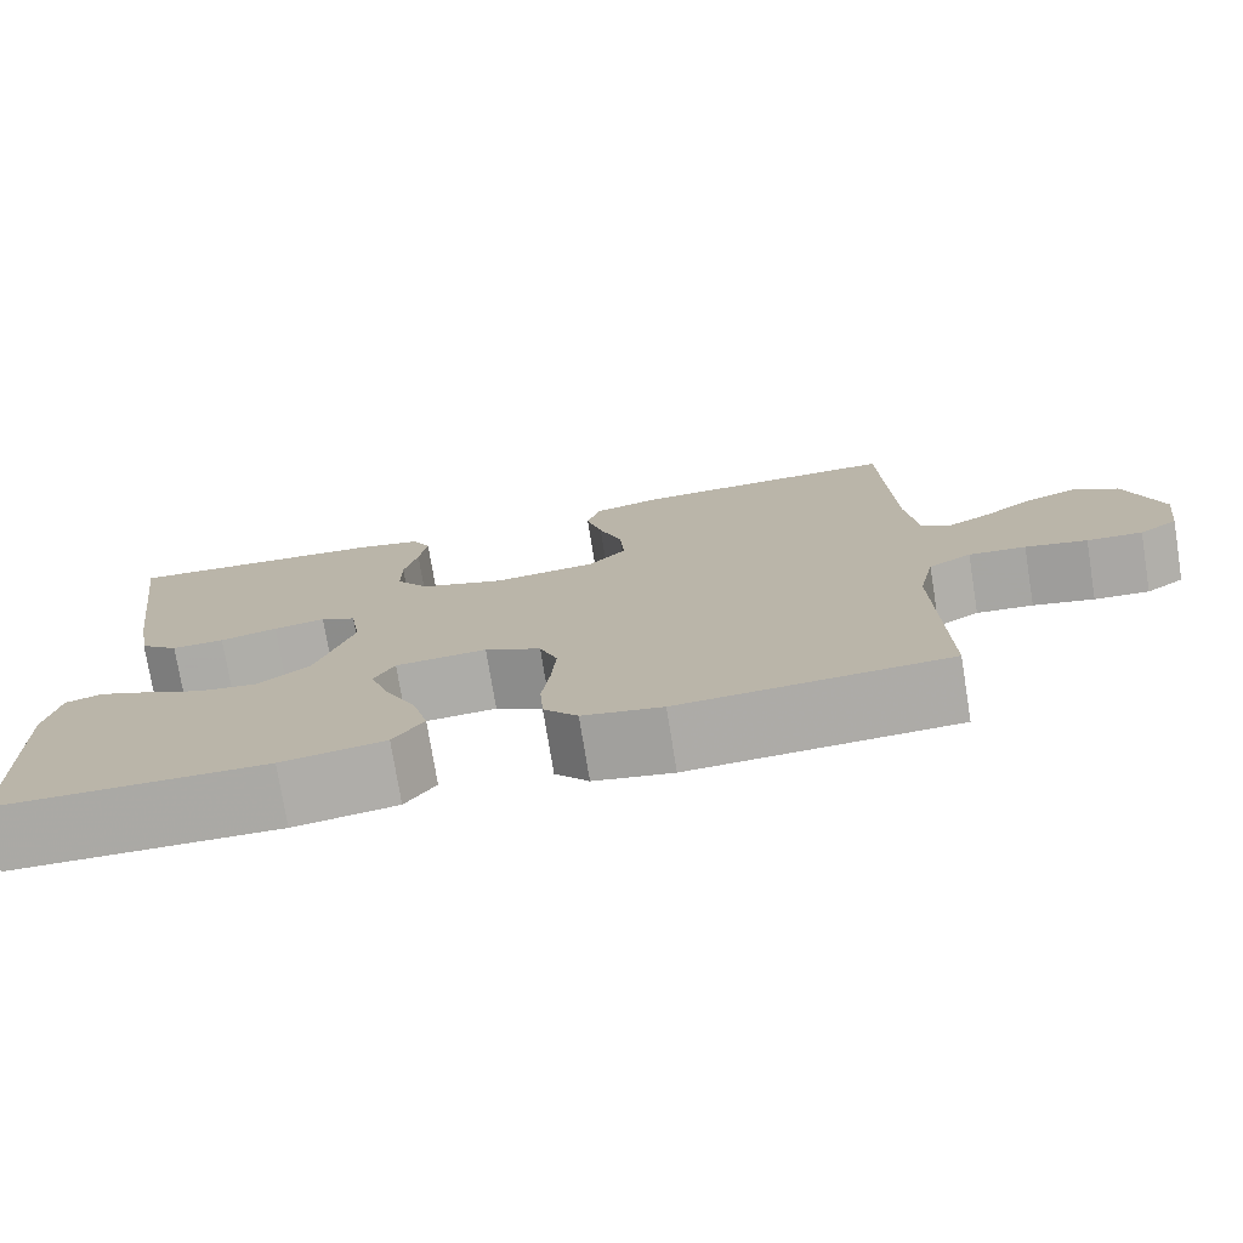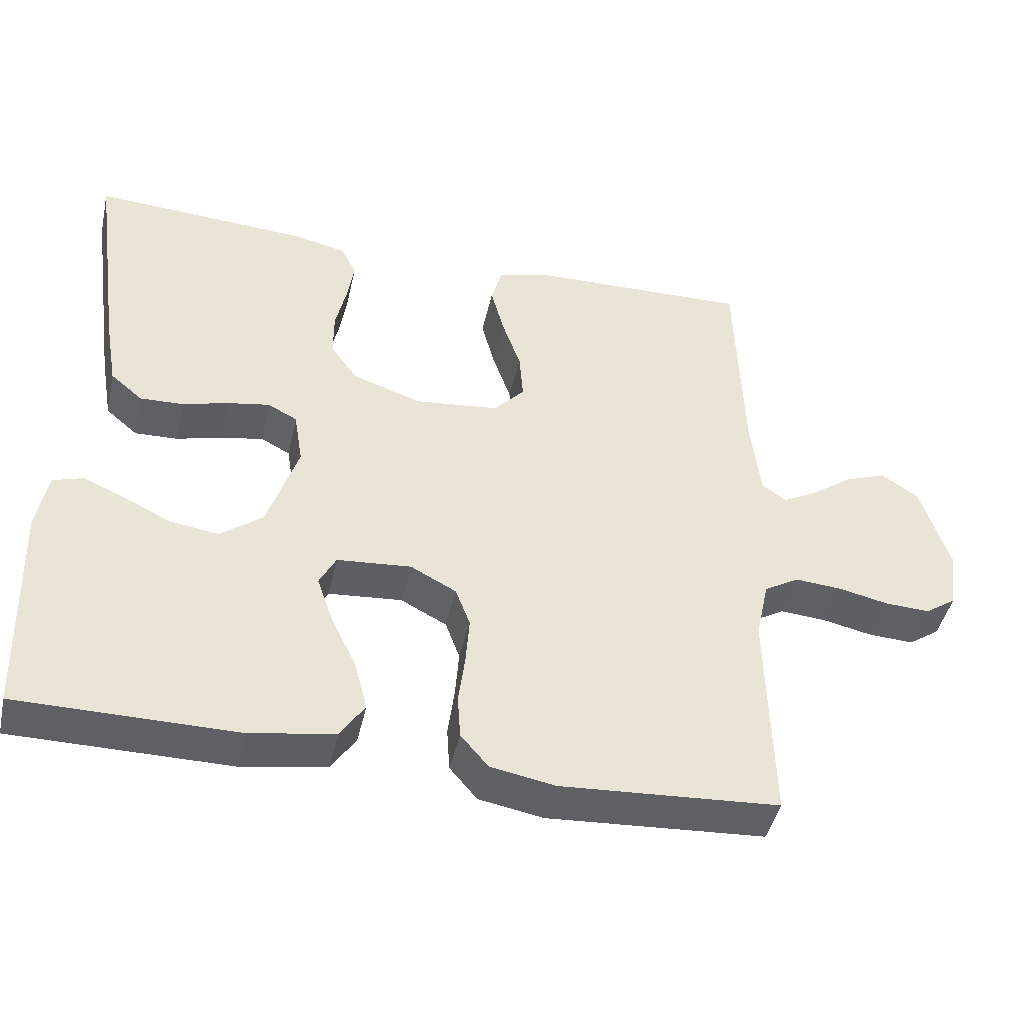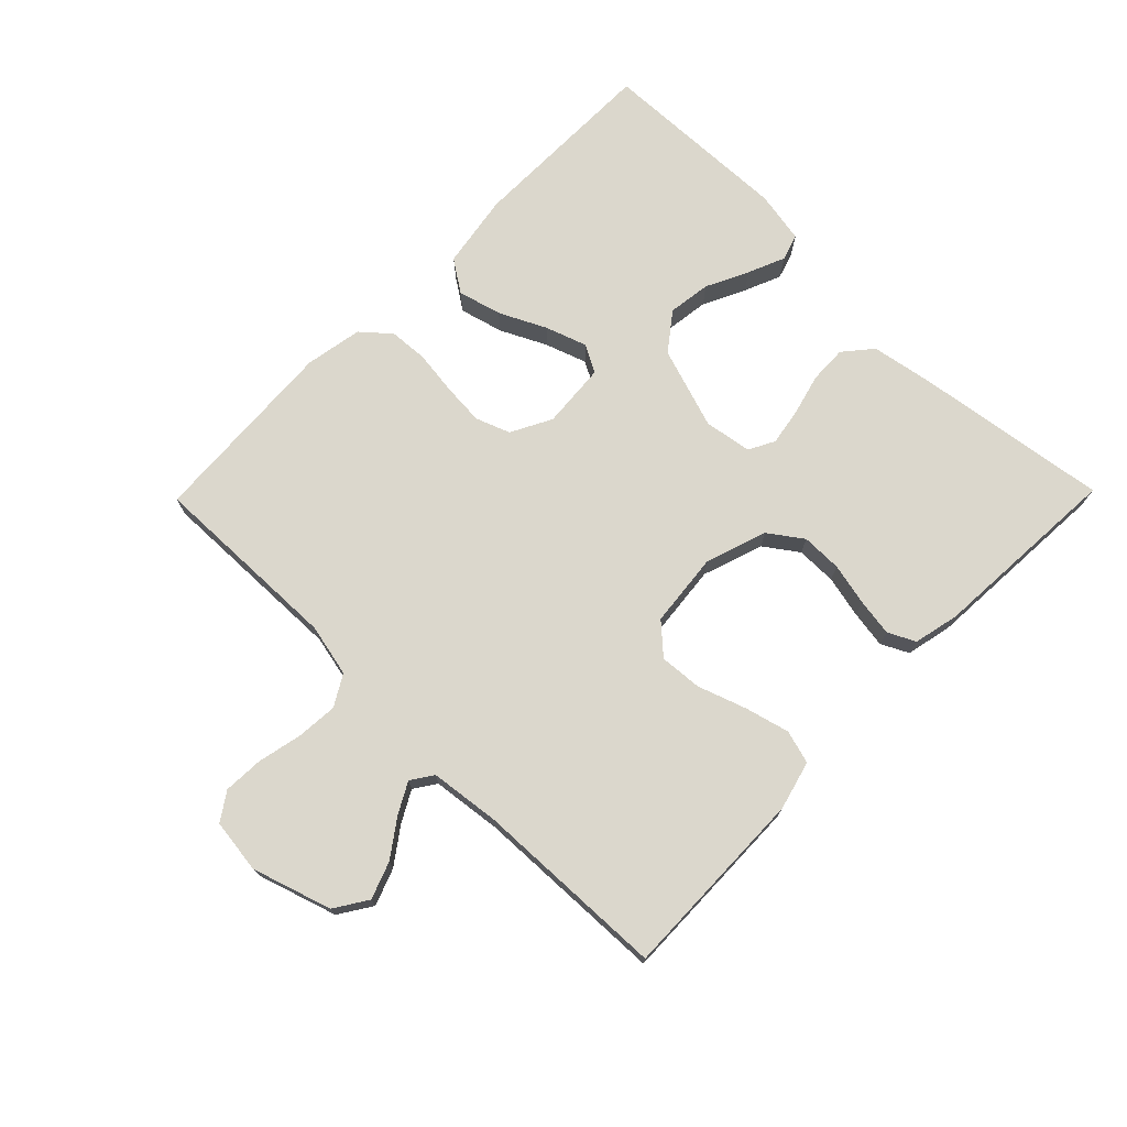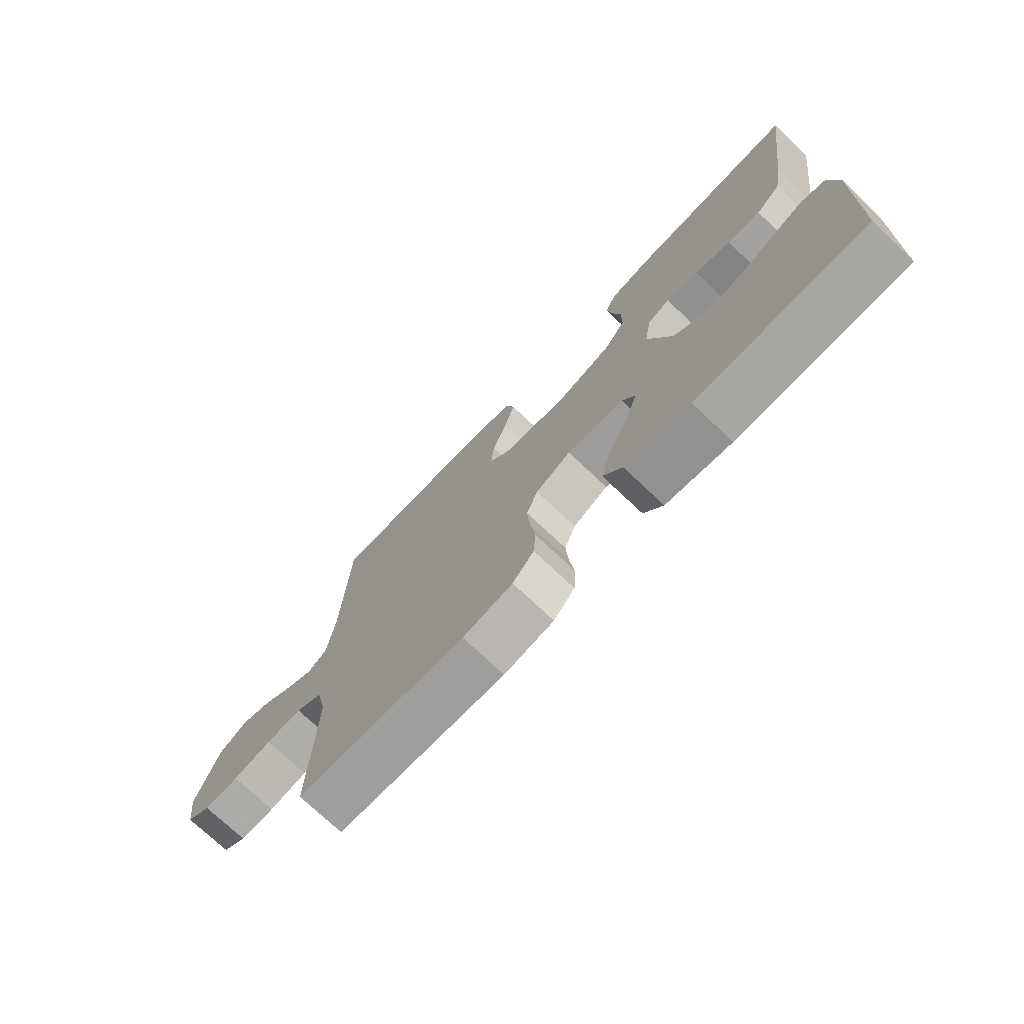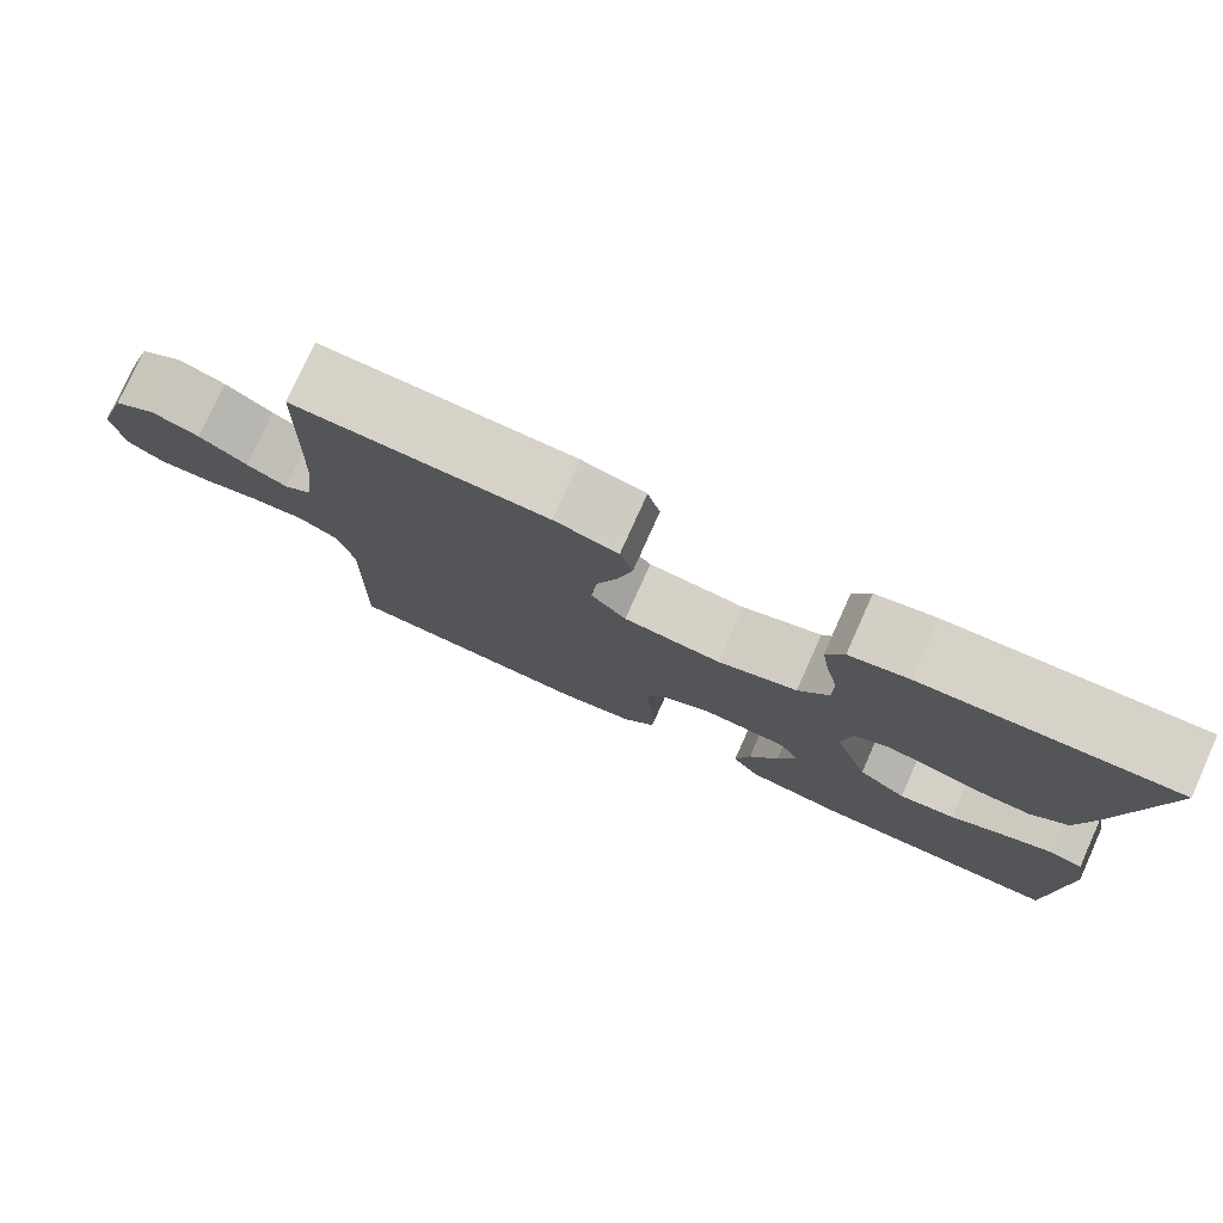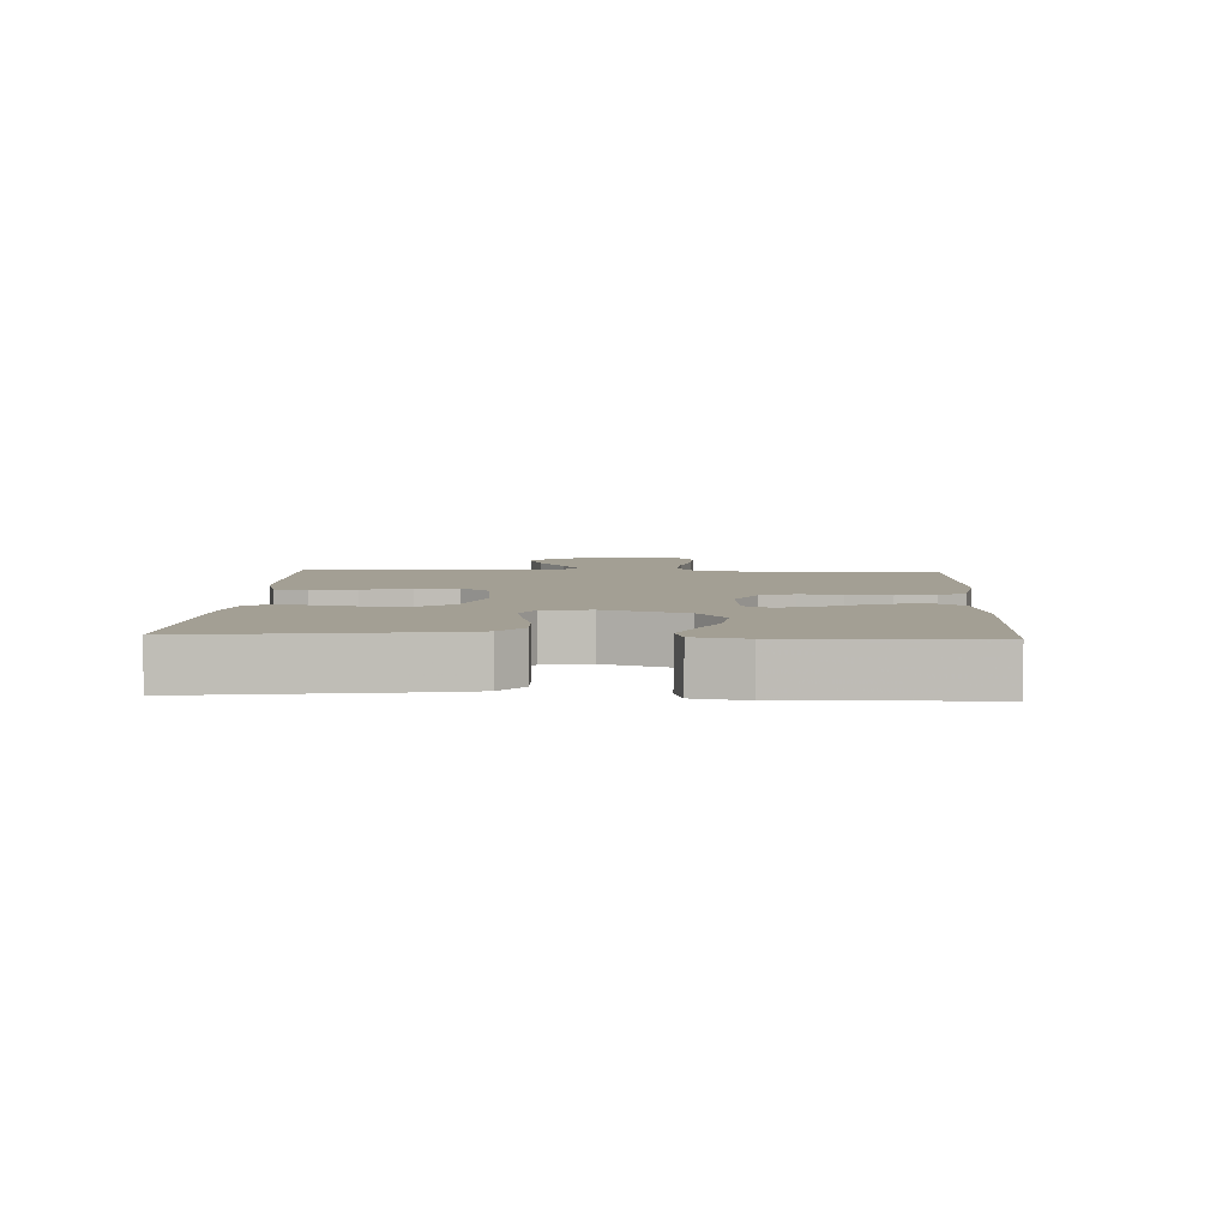
<metadata>
{"format":"obj","ext":"obj","renderer":"f3d","projection":"perspective","resolution":1024,"background":"white","views":[{"elev":-75.6,"azim":-170.8,"up":"+Z"},{"elev":-44.2,"azim":167.4,"up":"+Z"},{"elev":73.3,"azim":-45.6,"up":"+Y"},{"elev":-73.9,"azim":46.6,"up":"+Z"},{"elev":78.0,"azim":24.2,"up":"+Z"},{"elev":5.4,"azim":92.7,"up":"+Y"}]}
</metadata>
<code>
v 0.5 0.07 0.5
v 0.458 0.07 0.2
v 0.441 0.07 0.103
v 0.397 0.07 0.066
v 0.338 0.07 0.068
v 0.274 0.07 0.085
v 0.216 0.07 0.095
v 0.176 0.07 0.074
v 0.164 0.07 0
v 0.206 0.07 -0.127
v 0.264 0.07 -0.171
v 0.331 0.07 -0.162
v 0.397 0.07 -0.13
v 0.454 0.07 -0.106
v 0.495 0.07 -0.119
v 0.51 0.07 -0.2
v 0.5 0.07 -0.5
v 0.2 0.07 -0.502
v 0.084 0.07 -0.483
v 0.05 0.07 -0.433
v 0.068 0.07 -0.365
v 0.103 0.07 -0.293
v 0.125 0.07 -0.229
v 0.102 0.07 -0.186
v 0 0.07 -0.178
v -0.063 0.07 -0.211
v -0.083 0.07 -0.264
v -0.078 0.07 -0.33
v -0.069 0.07 -0.398
v -0.073 0.07 -0.458
v -0.111 0.07 -0.502
v -0.2 0.07 -0.518
v -0.5 0.07 -0.5
v -0.493 0.07 -0.2
v -0.511 0.07 -0.118
v -0.559 0.07 -0.09
v -0.623 0.07 -0.095
v -0.692 0.07 -0.11
v -0.754 0.07 -0.113
v -0.797 0.07 -0.084
v -0.808 0.07 0
v -0.769 0.07 0.123
v -0.718 0.07 0.156
v -0.661 0.07 0.135
v -0.605 0.07 0.095
v -0.557 0.07 0.069
v -0.523 0.07 0.092
v -0.51 0.07 0.2
v -0.5 0.07 0.5
v -0.2 0.07 0.493
v -0.124 0.07 0.473
v -0.109 0.07 0.421
v -0.127 0.07 0.352
v -0.153 0.07 0.277
v -0.158 0.07 0.211
v -0.116 0.07 0.165
v 0 0.07 0.153
v 0.095 0.07 0.185
v 0.132 0.07 0.237
v 0.132 0.07 0.3
v 0.117 0.07 0.366
v 0.108 0.07 0.424
v 0.129 0.07 0.466
v 0.2 0.07 0.482
v 0.5 0 0.5
v 0.458 0 0.2
v 0.441 0 0.103
v 0.397 0 0.066
v 0.338 0 0.068
v 0.274 0 0.085
v 0.216 0 0.095
v 0.176 0 0.074
v 0.164 0 0
v 0.206 0 -0.127
v 0.264 0 -0.171
v 0.331 0 -0.162
v 0.397 0 -0.13
v 0.454 0 -0.106
v 0.495 0 -0.119
v 0.51 0 -0.2
v 0.5 0 -0.5
v 0.2 0 -0.502
v 0.084 0 -0.483
v 0.05 0 -0.433
v 0.068 0 -0.365
v 0.103 0 -0.293
v 0.125 0 -0.229
v 0.102 0 -0.186
v 0 0 -0.178
v -0.063 0 -0.211
v -0.083 0 -0.264
v -0.078 0 -0.33
v -0.069 0 -0.398
v -0.073 0 -0.458
v -0.111 0 -0.502
v -0.2 0 -0.518
v -0.5 0 -0.5
v -0.493 0 -0.2
v -0.511 0 -0.118
v -0.559 0 -0.09
v -0.623 0 -0.095
v -0.692 0 -0.11
v -0.754 0 -0.113
v -0.797 0 -0.084
v -0.808 0 0
v -0.769 0 0.123
v -0.718 0 0.156
v -0.661 0 0.135
v -0.605 0 0.095
v -0.557 0 0.069
v -0.523 0 0.092
v -0.51 0 0.2
v -0.5 0 0.5
v -0.2 0 0.493
v -0.124 0 0.473
v -0.109 0 0.421
v -0.127 0 0.352
v -0.153 0 0.277
v -0.158 0 0.211
v -0.116 0 0.165
v 0 0 0.153
v 0.095 0 0.185
v 0.132 0 0.237
v 0.132 0 0.3
v 0.117 0 0.366
v 0.108 0 0.424
v 0.129 0 0.466
v 0.2 0 0.482
f 4 5 6
f 3 4 6
f 2 3 6
f 1 2 6
f 64 1 6
f 63 64 6
f 62 63 6
f 61 62 6
f 60 61 6
f 59 60 6 7
f 58 59 7 8
f 57 58 8 9
f 56 57 9 10
f 52 53 54
f 51 52 54
f 50 51 54
f 49 50 54
f 48 49 54
f 47 48 54 55
f 46 47 55 56
f 43 44 45
f 42 43 45
f 41 42 45
f 40 41 45
f 39 40 45
f 38 39 45
f 37 38 45
f 36 37 45 46
f 46 56 10
f 36 46 10
f 35 36 10
f 32 33 34
f 31 32 34
f 30 31 34
f 29 30 34
f 28 29 34
f 27 28 34 35
f 20 21 22
f 19 20 22
f 18 19 22
f 17 18 22
f 16 17 22
f 15 16 22
f 14 15 22
f 13 14 22
f 12 13 22
f 11 12 22 23
f 10 11 23 24
f 26 27 35
f 25 26 35
f 10 24 25 35
f 70 69 68
f 70 68 67
f 70 67 66
f 70 66 65
f 70 65 128
f 70 128 127
f 70 127 126
f 70 126 125
f 70 125 124
f 71 70 124 123
f 72 71 123 122
f 73 72 122 121
f 74 73 121 120
f 118 117 116
f 118 116 115
f 118 115 114
f 118 114 113
f 118 113 112
f 119 118 112 111
f 120 119 111 110
f 109 108 107
f 109 107 106
f 109 106 105
f 109 105 104
f 109 104 103
f 109 103 102
f 109 102 101
f 110 109 101 100
f 74 120 110
f 74 110 100
f 74 100 99
f 98 97 96
f 98 96 95
f 98 95 94
f 98 94 93
f 98 93 92
f 99 98 92 91
f 86 85 84
f 86 84 83
f 86 83 82
f 86 82 81
f 86 81 80
f 86 80 79
f 86 79 78
f 86 78 77
f 86 77 76
f 87 86 76 75
f 88 87 75 74
f 99 91 90
f 99 90 89
f 99 89 88 74
f 1 65 66 2
f 2 66 67 3
f 3 67 68 4
f 4 68 69 5
f 5 69 70 6
f 6 70 71 7
f 7 71 72 8
f 8 72 73 9
f 9 73 74 10
f 10 74 75 11
f 11 75 76 12
f 12 76 77 13
f 13 77 78 14
f 14 78 79 15
f 15 79 80 16
f 16 80 81 17
f 17 81 82 18
f 18 82 83 19
f 19 83 84 20
f 20 84 85 21
f 21 85 86 22
f 22 86 87 23
f 23 87 88 24
f 24 88 89 25
f 25 89 90 26
f 26 90 91 27
f 27 91 92 28
f 28 92 93 29
f 29 93 94 30
f 30 94 95 31
f 31 95 96 32
f 32 96 97 33
f 33 97 98 34
f 34 98 99 35
f 35 99 100 36
f 36 100 101 37
f 37 101 102 38
f 38 102 103 39
f 39 103 104 40
f 40 104 105 41
f 41 105 106 42
f 42 106 107 43
f 43 107 108 44
f 44 108 109 45
f 45 109 110 46
f 46 110 111 47
f 47 111 112 48
f 48 112 113 49
f 49 113 114 50
f 50 114 115 51
f 51 115 116 52
f 52 116 117 53
f 53 117 118 54
f 54 118 119 55
f 55 119 120 56
f 56 120 121 57
f 57 121 122 58
f 58 122 123 59
f 59 123 124 60
f 60 124 125 61
f 61 125 126 62
f 62 126 127 63
f 63 127 128 64
f 64 128 65 1

</code>
